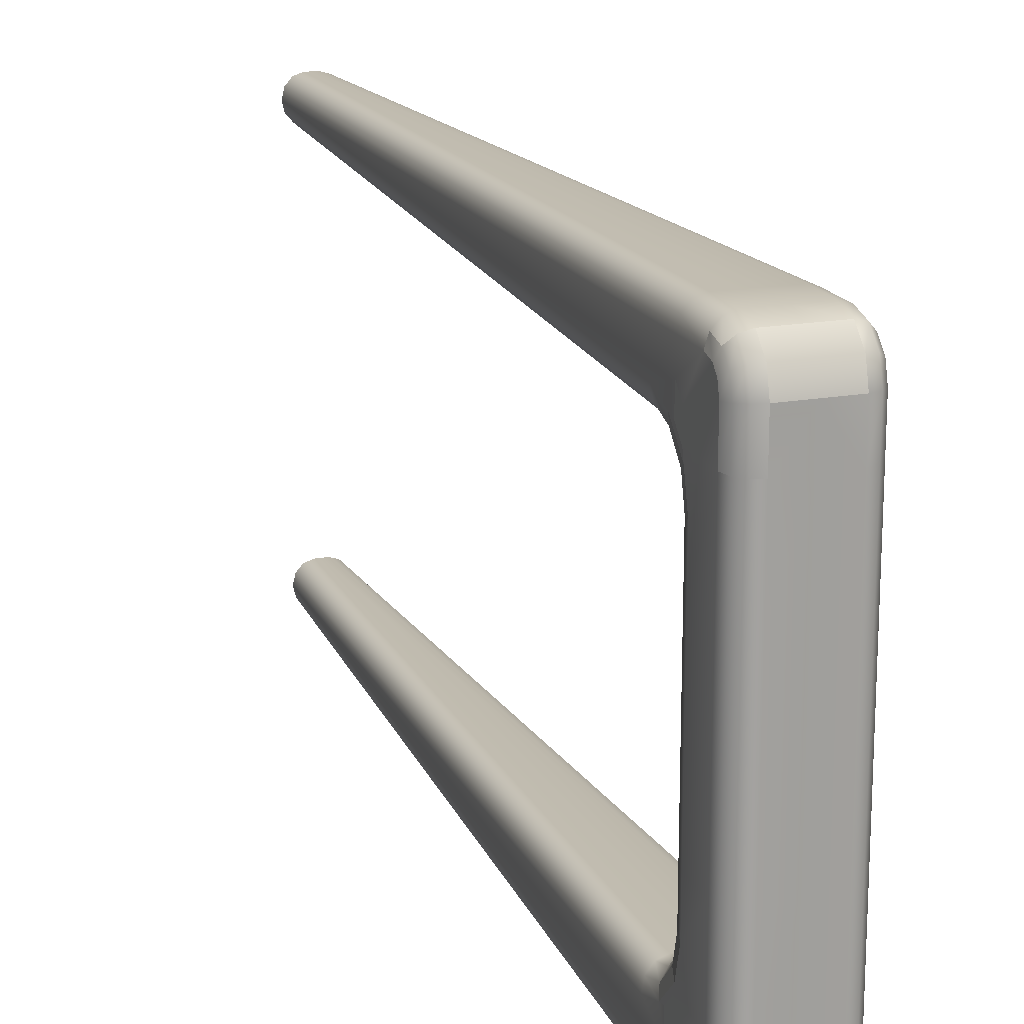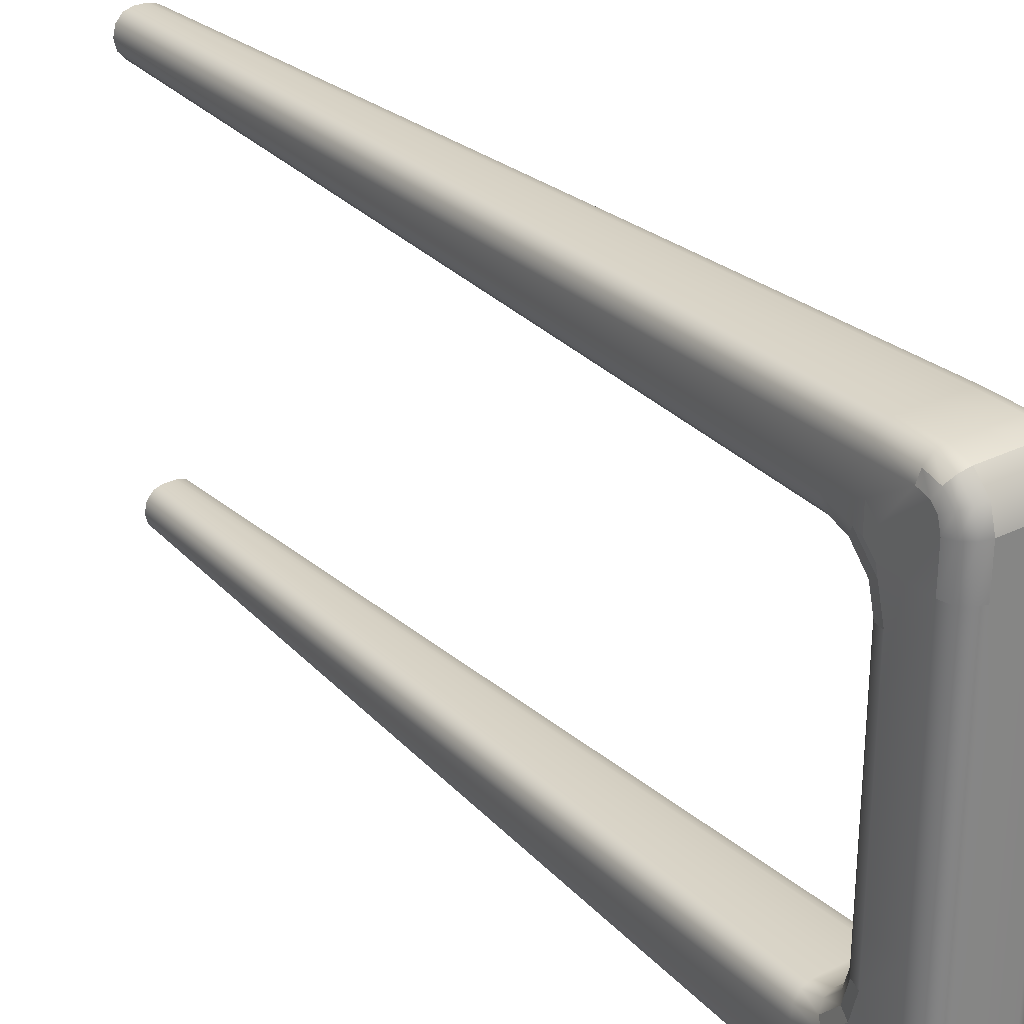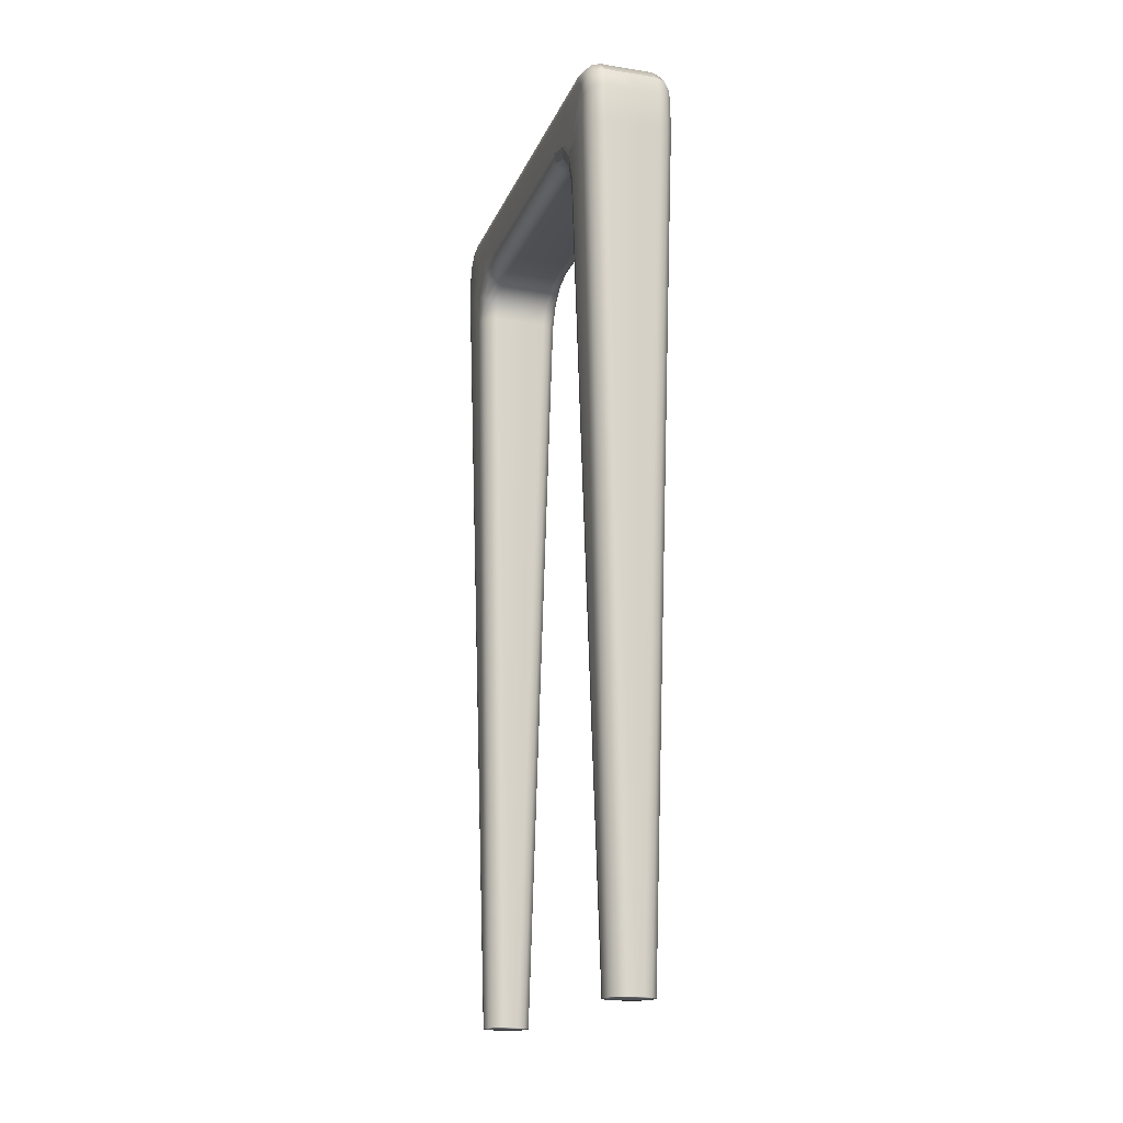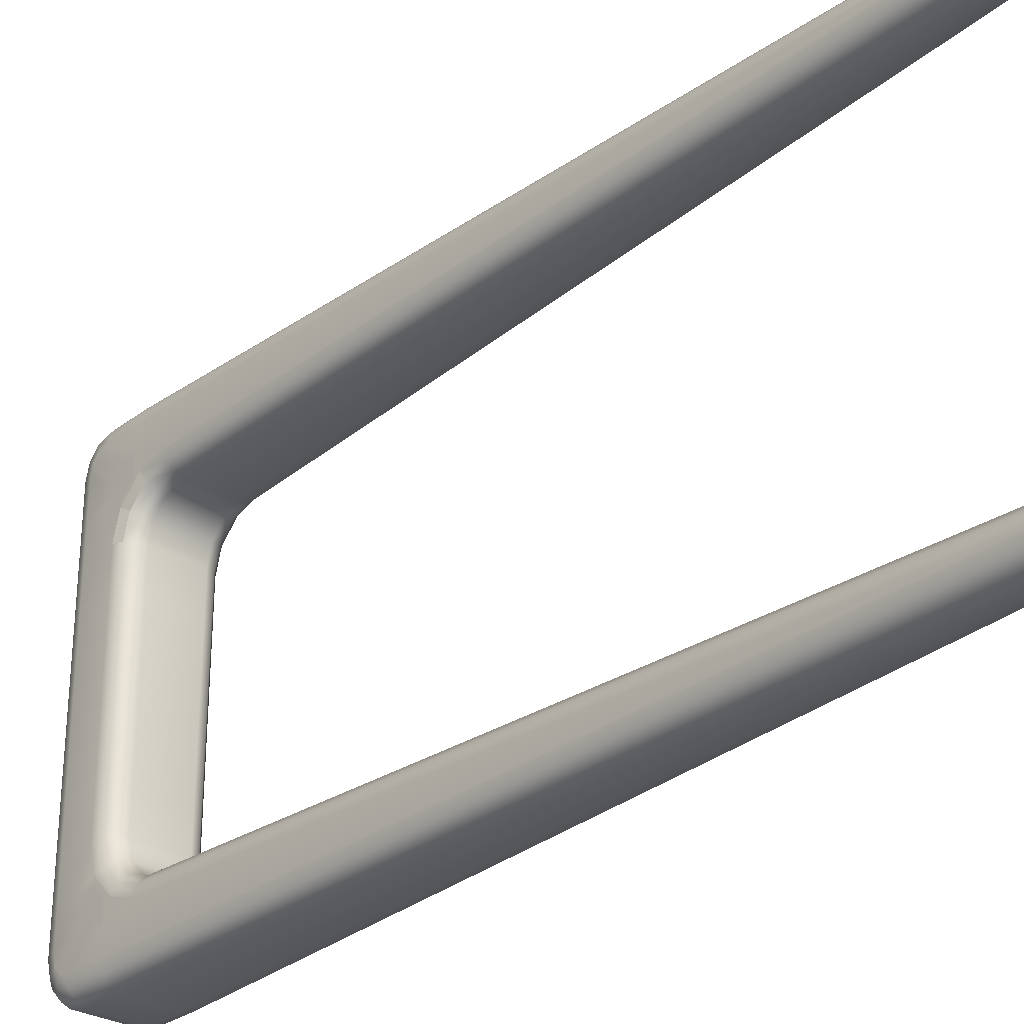
<metadata>
{"format":"obj","ext":"obj","renderer":"f3d","projection":"perspective","resolution":1024,"background":"white","views":[{"elev":17.7,"azim":-19.7,"up":"+Y"},{"elev":28.9,"azim":-36.2,"up":"+Y"},{"elev":-17.5,"azim":162.7,"up":"+Z"},{"elev":-29.0,"azim":138.2,"up":"+Y"}]}
</metadata>
<code>
g default
v -0.05976 0.2065 0.03336
v -0.05976 0.2511 -0.01124
v 0.05976 0.2511 -0.01124
v 0.05976 0.2065 0.03336
v -0.05976 -0.2511 -0.01124
v -0.05976 -0.2065 0.03336
v 0.05976 -0.2065 0.03336
v 0.05976 -0.2511 -0.01124
v -0.05976 0.2214 -0.01124
v -0.05976 0.2065 0.003629
v 0.05976 0.2065 0.003629
v 0.05976 0.2214 -0.01124
v -0.05976 -0.2065 0.003629
v -0.05976 -0.2214 -0.01124
v 0.05976 -0.2214 -0.01124
v 0.05976 -0.2065 0.003629
v -0.05976 0.2402 -0.000295
v -0.05976 -0.2402 -0.000295
v -0.05976 0.2367 0.003226
v -0.05976 -0.2367 0.003226
v -0.05976 0.2211 0.01884
v -0.05976 -0.2211 0.01884
v -0.05976 0.2176 0.02235
v -0.05976 -0.2176 0.02235
v 0.05976 0.2402 -0.000295
v 0.05976 -0.2402 -0.000295
v 0.05976 0.2367 0.003226
v 0.05976 -0.2367 0.003226
v 0.05976 0.2211 0.01884
v 0.05976 -0.2211 0.01884
v 0.05976 0.2176 0.02235
v 0.05976 -0.2176 0.02235
v -0.03574 -0.2065 0.09172
v -0.04775 -0.2065 0.08806
v -0.05654 -0.2065 0.07806
v -0.05976 -0.2065 0.06439
v -0.03574 -0.1033 0.09172
v -0.04775 -0.1033 0.08806
v -0.05654 -0.1033 0.07806
v -0.05976 -0.1033 0.06439
v 0.03574 -0.2065 0.09172
v 0.04775 -0.2065 0.08806
v 0.05654 -0.2065 0.07806
v 0.05976 -0.2065 0.06439
v 0.03574 -0.1033 0.09172
v 0.04775 -0.1033 0.08806
v 0.05654 -0.1033 0.07806
v 0.05976 -0.1033 0.06439
v 0.03574 0.1033 0.09172
v 0.04775 0.1033 0.08806
v 0.05654 0.1033 0.07806
v 0.05976 0.1033 0.06439
v -0.03574 0.1033 0.09172
v -0.04775 0.1033 0.08806
v -0.05654 0.1033 0.07806
v -0.05976 0.1033 0.06439
v -0.03574 0.2065 0.09172
v -0.04775 0.2065 0.08806
v -0.05654 0.2065 0.07806
v -0.05976 0.2065 0.06439
v 0.03574 0.2065 0.09172
v 0.04775 0.2065 0.08806
v 0.05654 0.2065 0.07806
v 0.05976 0.2065 0.06439
v -0.03574 0.2583 0.09172
v -0.04775 0.2579 0.08806
v -0.05654 0.2566 0.07806
v -0.05976 0.2548 0.06439
v 0.03574 0.2583 0.09172
v 0.04775 0.2579 0.08806
v 0.05654 0.2566 0.07806
v 0.05976 0.2548 0.06439
v 0.05976 0.1033 0.01609
v 0.05654 0.1033 0.002427
v 0.04775 0.1033 -0.007574
v 0.03574 0.1033 -0.01124
v 0.03574 -0.1033 -0.01124
v 0.04775 -0.1033 -0.007574
v 0.05654 -0.1033 0.002427
v 0.05976 -0.1033 0.01609
v -0.03574 0.1033 -0.01124
v -0.04775 0.1033 -0.007574
v -0.05654 0.1033 0.002427
v -0.05976 0.1033 0.01609
v -0.03574 -0.1033 -0.01124
v -0.04775 -0.1033 -0.007574
v -0.05654 -0.1033 0.002427
v -0.05976 -0.1033 0.01609
v -0.05976 -0.1585 0.0161
v -0.05654 -0.1567 0.002434
v -0.04774 -0.1554 -0.007572
v -0.03573 -0.1549 -0.01124
v 0.03573 -0.1549 -0.01124
v 0.04774 -0.1554 -0.007572
v 0.05654 -0.1567 0.002434
v 0.05976 -0.1585 0.0161
v -0.03574 -0.3098 -0.01081
v -0.04775 -0.3062 -0.01098
v -0.05654 -0.2962 -0.01102
v -0.05976 -0.2825 -0.01091
v -0.03574 -0.3098 0.04025
v -0.04775 -0.3062 0.03977
v -0.05654 -0.2962 0.03845
v -0.05976 -0.2825 0.03665
v 0.03574 -0.3098 -0.01081
v 0.04775 -0.3062 -0.01098
v 0.05654 -0.2962 -0.01102
v 0.05976 -0.2825 -0.01091
v 0.03574 -0.3098 0.04025
v 0.04775 -0.3062 0.03977
v 0.05654 -0.2962 0.03845
v 0.05976 -0.2825 0.03665
v -0.03574 0.3098 -0.01081
v -0.04775 0.3062 -0.01098
v -0.05654 0.2962 -0.01102
v -0.05976 0.2825 -0.01091
v -0.03162 0.2582 -1.106
v -0.0284 0.2718 -1.106
v -0.01961 0.2818 -1.106
v -0.007599 0.2855 -1.106
v 0.05976 0.2825 -0.01091
v 0.05654 0.2962 -0.01102
v 0.04775 0.3062 -0.01098
v 0.03574 0.3098 -0.01081
v 0.03162 0.2582 -1.106
v 0.007599 0.2855 -1.106
v 0.01961 0.2818 -1.106
v 0.0284 0.2718 -1.106
v -0.03162 -0.2582 -1.106
v -0.007599 -0.2855 -1.106
v -0.01961 -0.2818 -1.106
v -0.0284 -0.2718 -1.106
v 0.03162 -0.2582 -1.106
v 0.0284 -0.2718 -1.106
v 0.01961 -0.2818 -1.106
v 0.007599 -0.2855 -1.106
v -0.03574 -0.2583 0.09172
v -0.04775 -0.2579 0.08806
v -0.05654 -0.2565 0.07806
v -0.05976 -0.2548 0.06439
v 0.03574 -0.2583 0.09172
v 0.04775 -0.2579 0.08806
v 0.05654 -0.2565 0.07806
v 0.05976 -0.2548 0.06439
v -0.03574 0.3098 0.04025
v -0.04775 0.3062 0.03977
v -0.05654 0.2962 0.03845
v -0.05976 0.2825 0.03665
v 0.03574 0.3098 0.04025
v 0.04775 0.3062 0.03977
v 0.05654 0.2962 0.03845
v 0.05976 0.2825 0.03665
v -0.03574 -0.2841 0.08482
v -0.04775 -0.2822 0.08154
v -0.05654 -0.277 0.07257
v -0.05976 -0.2699 0.06032
v 0.03574 -0.2841 0.08482
v 0.04775 -0.2822 0.08154
v 0.05654 -0.277 0.07257
v 0.05976 -0.2699 0.06032
v -0.03574 -0.3029 0.06598
v -0.04775 -0.2996 0.06409
v -0.05654 -0.2907 0.05891
v -0.05976 -0.2784 0.05184
v 0.03574 -0.3029 0.06598
v 0.04775 -0.2996 0.06409
v 0.05654 -0.2907 0.05891
v 0.05976 -0.2784 0.05184
v -0.03574 0.3029 0.06598
v -0.04775 0.2996 0.06409
v -0.05654 0.2907 0.05891
v -0.05976 0.2784 0.05184
v 0.03574 0.3029 0.06598
v 0.04775 0.2996 0.06409
v 0.05654 0.2907 0.05891
v 0.05976 0.2784 0.05184
v -0.03574 0.2841 0.08482
v -0.04775 0.2822 0.08154
v -0.05654 0.277 0.07257
v -0.05976 0.2699 0.06032
v 0.03574 0.2841 0.08482
v 0.04775 0.2822 0.08154
v 0.05654 0.277 0.07257
v 0.05976 0.2699 0.06032
v -0.01961 0.2345 -1.106
v -0.0284 0.2445 -1.106
v -0.007599 0.2309 -1.106
v -0.05845 0.2349 -0.05868
v -0.05519 0.2213 -0.06077
v -0.04638 0.2114 -0.06229
v -0.03436 0.2078 -0.06285
v -0.03573 0.1549 -0.01124
v -0.04774 0.1554 -0.007572
v -0.05654 0.1567 0.002434
v -0.05976 0.1585 0.0161
v 0.0284 0.2445 -1.106
v 0.01961 0.2345 -1.106
v 0.007599 0.2309 -1.106
v 0.03436 0.2078 -0.06285
v 0.04638 0.2114 -0.06229
v 0.05519 0.2213 -0.06077
v 0.05845 0.2349 -0.05868
v 0.05976 0.1585 0.0161
v 0.05654 0.1567 0.002434
v 0.04774 0.1554 -0.007572
v 0.03573 0.1549 -0.01124
v -0.0284 -0.2445 -1.106
v -0.01961 -0.2345 -1.106
v -0.007599 -0.2309 -1.106
v -0.03436 -0.2078 -0.06285
v -0.04638 -0.2114 -0.06229
v -0.05519 -0.2213 -0.06077
v -0.05845 -0.2349 -0.05868
v 0.01961 -0.2345 -1.106
v 0.0284 -0.2445 -1.106
v 0.007599 -0.2309 -1.106
v 0.05845 -0.2349 -0.05868
v 0.05519 -0.2213 -0.06077
v 0.04638 -0.2114 -0.06229
v 0.03436 -0.2078 -0.06285
v -0.03558 0.181 -0.01811
v -0.0476 0.1829 -0.01482
v -0.05641 0.188 -0.005818
v -0.05967 0.1949 0.006489
v 0.03558 0.181 -0.01811
v 0.0476 0.1828 -0.01483
v 0.05641 0.1879 -0.005867
v 0.05967 0.1949 0.006392
v -0.03521 0.2003 -0.03695
v -0.04721 0.2035 -0.03502
v -0.05607 0.2123 -0.02975
v -0.05945 0.2244 -0.02251
v 0.03521 0.2003 -0.03695
v 0.04721 0.2035 -0.03503
v 0.05607 0.2122 -0.02979
v 0.05945 0.2243 -0.0226
v -0.03521 -0.2003 -0.03695
v -0.04721 -0.2035 -0.03503
v -0.05607 -0.2122 -0.02979
v -0.05945 -0.2243 -0.0226
v 0.03521 -0.2003 -0.03695
v 0.04721 -0.2035 -0.03502
v 0.05607 -0.2123 -0.02975
v 0.05945 -0.2244 -0.02251
v -0.03558 -0.181 -0.01811
v -0.0476 -0.1828 -0.01483
v -0.05641 -0.1879 -0.005867
v -0.05967 -0.1949 0.006392
v 0.03558 -0.181 -0.01811
v 0.0476 -0.1829 -0.01482
v 0.05641 -0.188 -0.005818
v 0.05967 -0.1949 0.006489
v -0.007599 0.2582 -1.106
v -0.007599 -0.2582 -1.106
v 0.007599 0.2582 -1.106
v 0.007599 -0.2582 -1.106
v -0.01961 0.2582 -1.106
v -0.01961 -0.2582 -1.106
v 0.01961 0.2582 -1.106
v 0.01961 -0.2582 -1.106
v 0.01961 0.2718 -1.106
v 0.007599 0.2718 -1.107
v -0.007599 0.2718 -1.107
v -0.01961 0.2718 -1.106
v 0.01961 -0.2718 -1.106
v 0.007599 -0.2718 -1.107
v -0.007599 -0.2718 -1.107
v -0.01961 -0.2718 -1.106
v -0.01961 0.2445 -1.106
v -0.007599 0.2445 -1.106
v 0.007599 0.2445 -1.106
v 0.01961 0.2445 -1.106
v -0.01961 -0.2445 -1.106
v -0.007599 -0.2445 -1.106
v 0.007599 -0.2445 -1.106
v 0.01961 -0.2445 -1.106
v 0 0.3029 0.06598
v 0 0.3098 0.04025
v 0 0.3098 -0.01081
v 0 0.2855 -1.106
v 0 0.2718 -1.107
v 0 0.2582 -1.106
v 0 0.2445 -1.106
v 0 0.2309 -1.106
v 0 0.2078 -0.06285
v 0 0.2003 -0.03695
v 0 0.181 -0.01811
v 0 0.1549 -0.01124
v 0 0.1033 -0.01124
v 0 -0.1033 -0.01124
v 0 -0.1549 -0.01124
v -0 -0.181 -0.01811
v 0 -0.2003 -0.03695
v 0 -0.2078 -0.06285
v 0 -0.2309 -1.106
v 0 -0.2445 -1.106
v 0 -0.2582 -1.106
v 0 -0.2718 -1.107
v 0 -0.2855 -1.106
v 0 -0.3098 -0.01081
v 0 -0.3098 0.04025
v 0 -0.3029 0.06598
v 0 -0.2841 0.08482
v 0 -0.2583 0.09172
v 0 -0.2065 0.09172
v 0 -0.1033 0.09172
v 0 0.1033 0.09172
v 0 0.2065 0.09172
v 0 0.2583 0.09172
v 0 0.2841 0.08482
g rail
f 2 9 17
f 4 11 31
f 6 13 24
f 8 15 26
f 17 9 19
f 18 14 5
f 19 9 10 21
f 20 14 18
f 21 10 23
f 22 13 14 20
f 23 10 1
f 24 13 22
f 25 12 3
f 26 15 28
f 27 12 25
f 28 15 16 30
f 29 11 12 27
f 30 16 32
f 31 11 29
f 32 16 7
f 76 75 78 77
f 75 74 79 78
f 74 73 80 79
f 88 87 90 89
f 87 86 91 90
f 86 85 92 91
f 108 107 134 133
f 107 106 135 134
f 106 105 136 135
f 116 115 118 117
f 115 114 119 118
f 114 113 120 119
f 124 123 127 126
f 123 122 128 127
f 122 121 125 128
f 117 186 189 188
f 186 185 190 189
f 185 187 191 190
f 198 197 200 199
f 197 196 201 200
f 196 125 202 201
f 209 208 211 210
f 208 207 212 211
f 207 129 213 212
f 133 215 218 217
f 215 214 219 218
f 214 216 220 219
f 137 304 305 33
f 33 305 306 37
f 307 53 37 306
f 53 307 308 57
f 57 308 309 65
f 145 278 279 113
f 192 288 289 81
f 290 85 81 289
f 85 290 291 92
f 97 300 301 101
f 44 7 96 80 48
f 52 48 80 73
f 52 73 203 4 64
f 40 56 84 88
f 84 56 60 1 195
f 113 279 280 120
f 285 191 187 284
f 210 294 295 209
f 300 97 130 299
f 121 3 202 125
f 100 5 213 129
f 137 153 303 304
f 153 161 302 303
f 161 101 301 302
f 145 169 277 278
f 169 177 310 277
f 177 65 309 310
f 36 6 24 140
f 112 108 8 26
f 148 116 2 17
f 64 4 31 72
f 188 2 116 117
f 89 6 36 40 88
f 217 8 108 133
f 192 221 287 288
f 221 229 286 287
f 229 191 285 286
f 210 237 293 294
f 237 245 292 293
f 245 92 291 292
f 188 232 9 2
f 1 10 224 195
f 224 10 9 232
f 203 228 11 4
f 3 12 236 202
f 236 12 11 228
f 89 248 13 6
f 5 14 240 213
f 240 14 13 248
f 217 244 15 8
f 7 16 252 96
f 252 16 15 244
f 148 17 19 172
f 104 18 5 100
f 172 19 21 180
f 164 20 18 104
f 180 21 23 68
f 156 22 20 164
f 68 23 1 60
f 140 24 22 156
f 152 25 3 121
f 112 26 28 168
f 176 27 25 152
f 168 28 30 160
f 184 29 27 176
f 160 30 32 144
f 72 31 29 184
f 144 32 7 44
f 119 264 118
f 276 215 133 260
f 35 36 140 139
f 33 34 138 137
f 34 35 139 138
f 36 35 39 40
f 35 34 38 39
f 34 33 37 38
f 43 44 48 47
f 41 42 46 45
f 42 43 47 46
f 47 48 52 51
f 45 46 50 49
f 46 47 51 50
f 51 52 64 63
f 49 50 62 61
f 50 51 63 62
f 40 39 55 56
f 39 38 54 55
f 38 37 53 54
f 56 55 59 60
f 55 54 58 59
f 54 53 57 58
f 63 64 72 71
f 61 62 70 69
f 62 63 71 70
f 60 59 67 68
f 59 58 66 67
f 58 57 65 66
f 71 72 184 183
f 69 70 182 181
f 70 71 183 182
f 75 76 206 205
f 73 74 204 203
f 74 75 205 204
f 79 80 96 95
f 77 78 94 93
f 78 79 95 94
f 83 84 195 194
f 81 82 193 192
f 82 83 194 193
f 84 83 87 88
f 83 82 86 87
f 82 81 85 86
f 95 96 252 251
f 93 94 250 249
f 94 95 251 250
f 99 100 129 132
f 97 98 131 130
f 98 99 132 131
f 100 99 103 104
f 99 98 102 103
f 98 97 101 102
f 107 108 112 111
f 105 106 110 109
f 106 107 111 110
f 111 112 168 167
f 109 110 166 165
f 110 111 167 166
f 115 116 148 147
f 113 114 146 145
f 114 115 147 146
f 139 140 156 155
f 137 138 154 153
f 138 139 155 154
f 44 43 143 144
f 43 42 142 143
f 42 41 141 142
f 147 148 172 171
f 145 146 170 169
f 146 147 171 170
f 121 122 151 152
f 122 123 150 151
f 123 124 149 150
f 155 156 164 163
f 153 154 162 161
f 154 155 163 162
f 144 143 159 160
f 143 142 158 159
f 142 141 157 158
f 104 103 163 164
f 103 102 162 163
f 102 101 161 162
f 160 159 167 168
f 159 158 166 167
f 158 157 165 166
f 171 172 180 179
f 169 170 178 177
f 170 171 179 178
f 152 151 175 176
f 151 150 174 175
f 150 149 173 174
f 68 67 179 180
f 67 66 178 179
f 66 65 177 178
f 176 175 183 184
f 175 174 182 183
f 174 173 181 182
f 194 195 224 223
f 192 193 222 221
f 193 194 223 222
f 201 202 236 235
f 199 200 234 233
f 200 201 235 234
f 212 213 240 239
f 210 211 238 237
f 211 212 239 238
f 223 224 232 231
f 221 222 230 229
f 222 223 231 230
f 203 204 227 228
f 204 205 226 227
f 205 206 225 226
f 188 189 231 232
f 189 190 230 231
f 190 191 229 230
f 228 227 235 236
f 227 226 234 235
f 226 225 233 234
f 239 240 248 247
f 237 238 246 245
f 238 239 247 246
f 217 218 243 244
f 218 219 242 243
f 219 220 241 242
f 89 90 247 248
f 90 91 246 247
f 91 92 245 246
f 244 243 251 252
f 243 242 250 251
f 242 241 249 250
f 186 269 185
f 134 265 260 133
f 280 281 263 120
f 270 283 284 187
f 267 268 258 254
f 273 274 254 258
f 127 261 262 126
f 271 272 197 198
f 298 267 254 297
f 274 296 297 254
f 120 263 264 119
f 269 270 187 185
f 129 258 268 132
f 207 273 258 129
f 128 261 127
f 196 197 272
f 265 266 256 260
f 275 276 260 256
f 125 259 261 128
f 262 261 259 255
f 263 281 282 253
f 264 263 253 257
f 118 264 257 117
f 135 265 134
f 136 266 265 135
f 130 267 298 299
f 131 268 267 130
f 132 268 131
f 257 269 186 117
f 253 270 269 257
f 282 283 270 253
f 259 272 271 255
f 196 272 259 125
f 208 273 207
f 209 274 273 208
f 295 296 274 209
f 214 276 275 216
f 214 215 276
f 278 277 173 149
f 279 278 149 124
f 280 279 124 126
f 126 262 281 280
f 282 281 262 255
f 255 271 283 282
f 284 283 271 198
f 199 285 284 198
f 286 285 199 233
f 287 286 233 225
f 288 287 225 206
f 289 288 206 76
f 77 290 289 76
f 291 290 77 93
f 292 291 93 249
f 293 292 249 241
f 294 293 241 220
f 295 294 220 216
f 216 275 296 295
f 297 296 275 256
f 266 298 297 256
f 299 298 266 136
f 105 300 299 136
f 301 300 105 109
f 302 301 109 165
f 303 302 165 157
f 304 303 157 141
f 305 304 141 41
f 306 305 41 45
f 49 307 306 45
f 308 307 49 61
f 309 308 61 69
f 310 309 69 181
f 277 310 181 173

</code>
